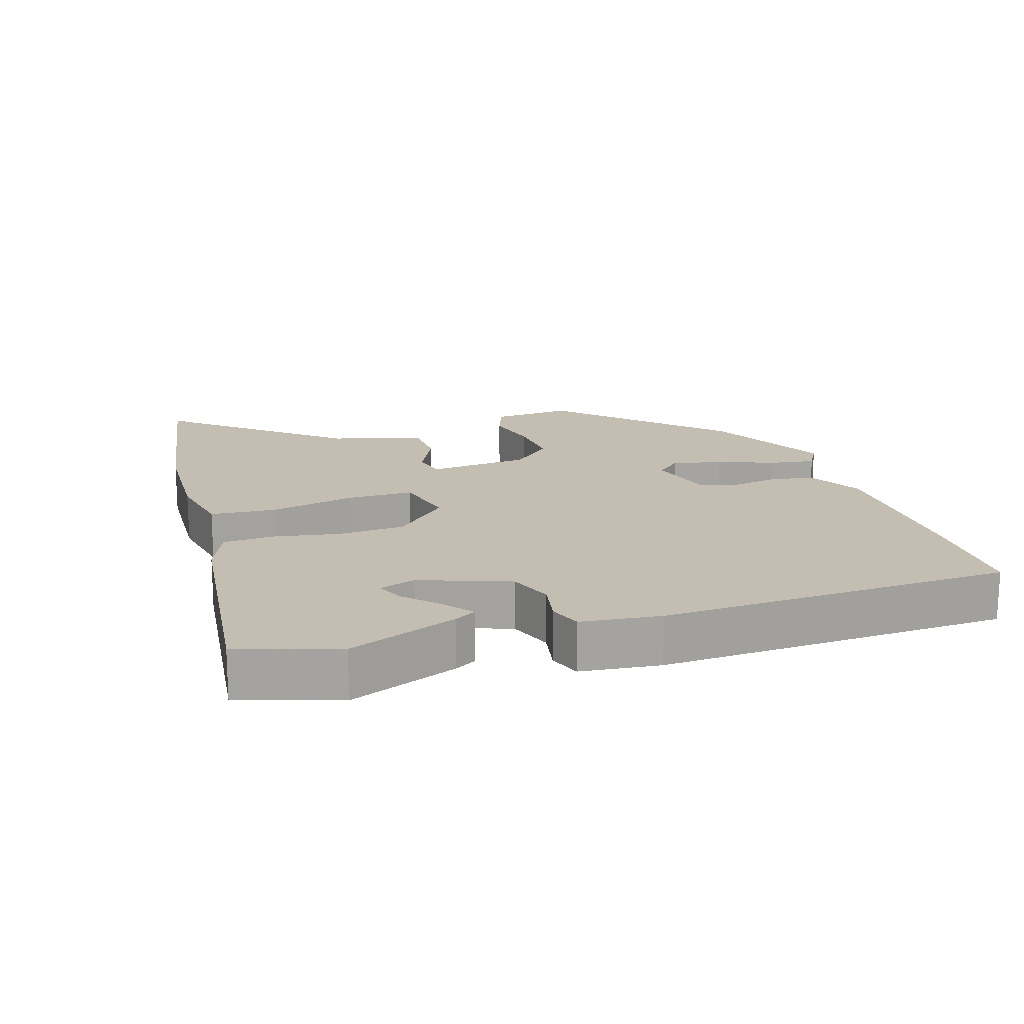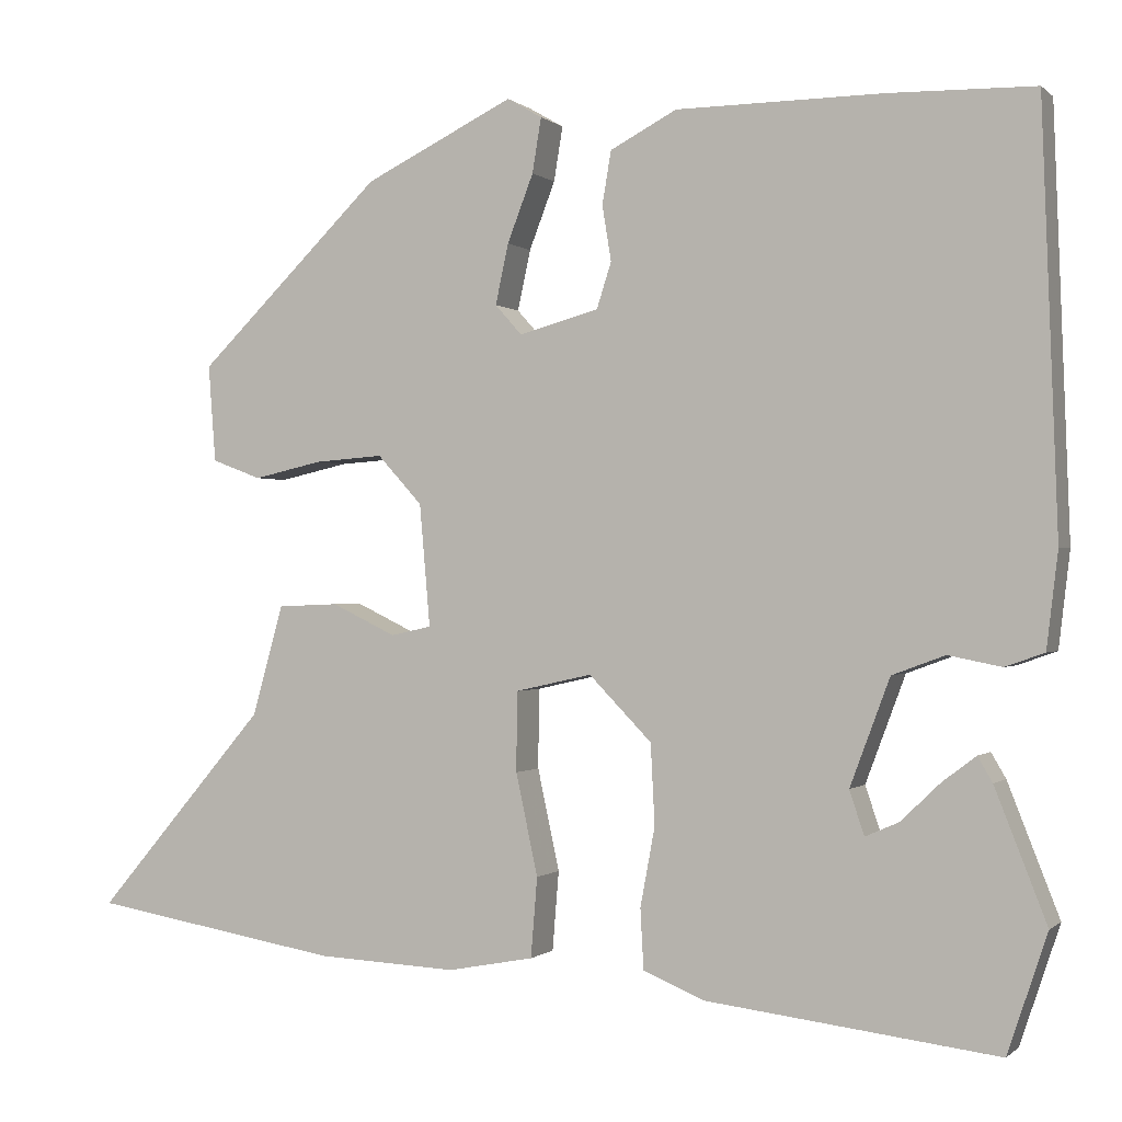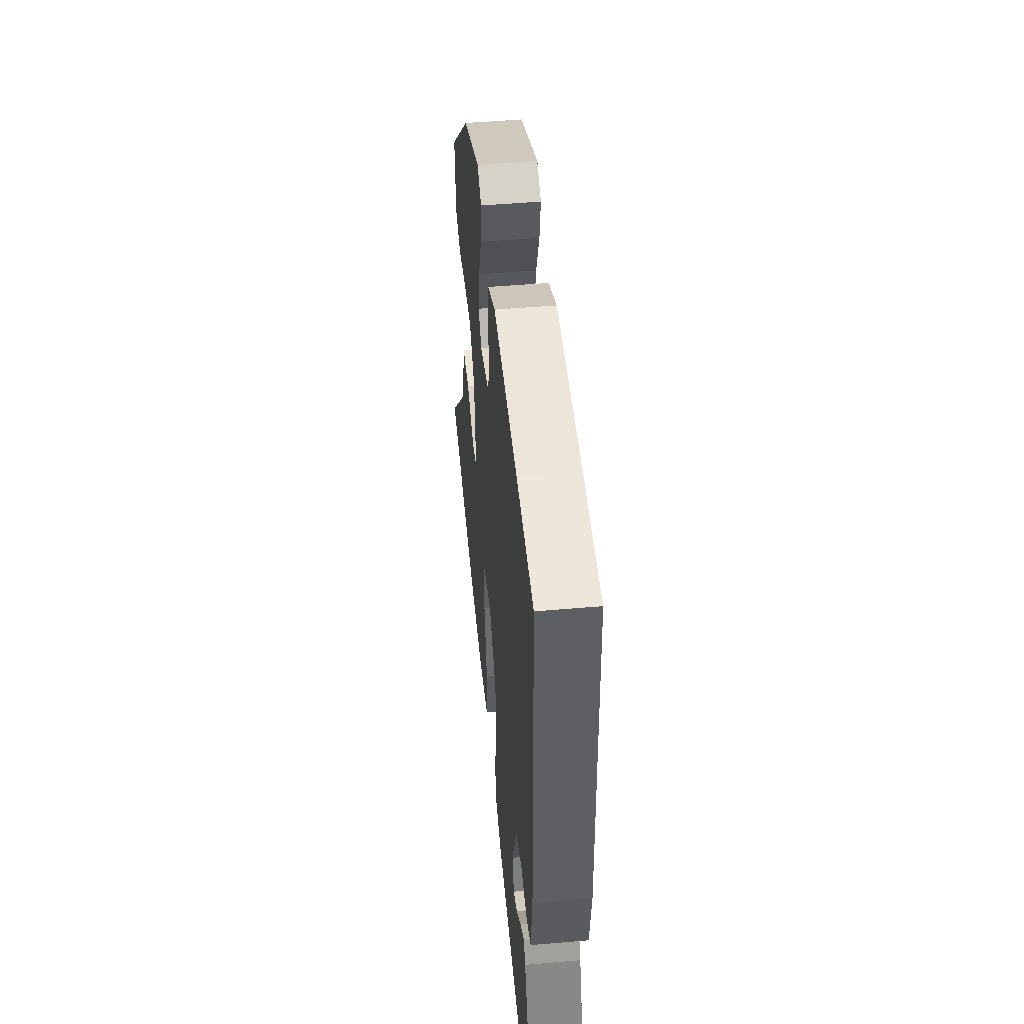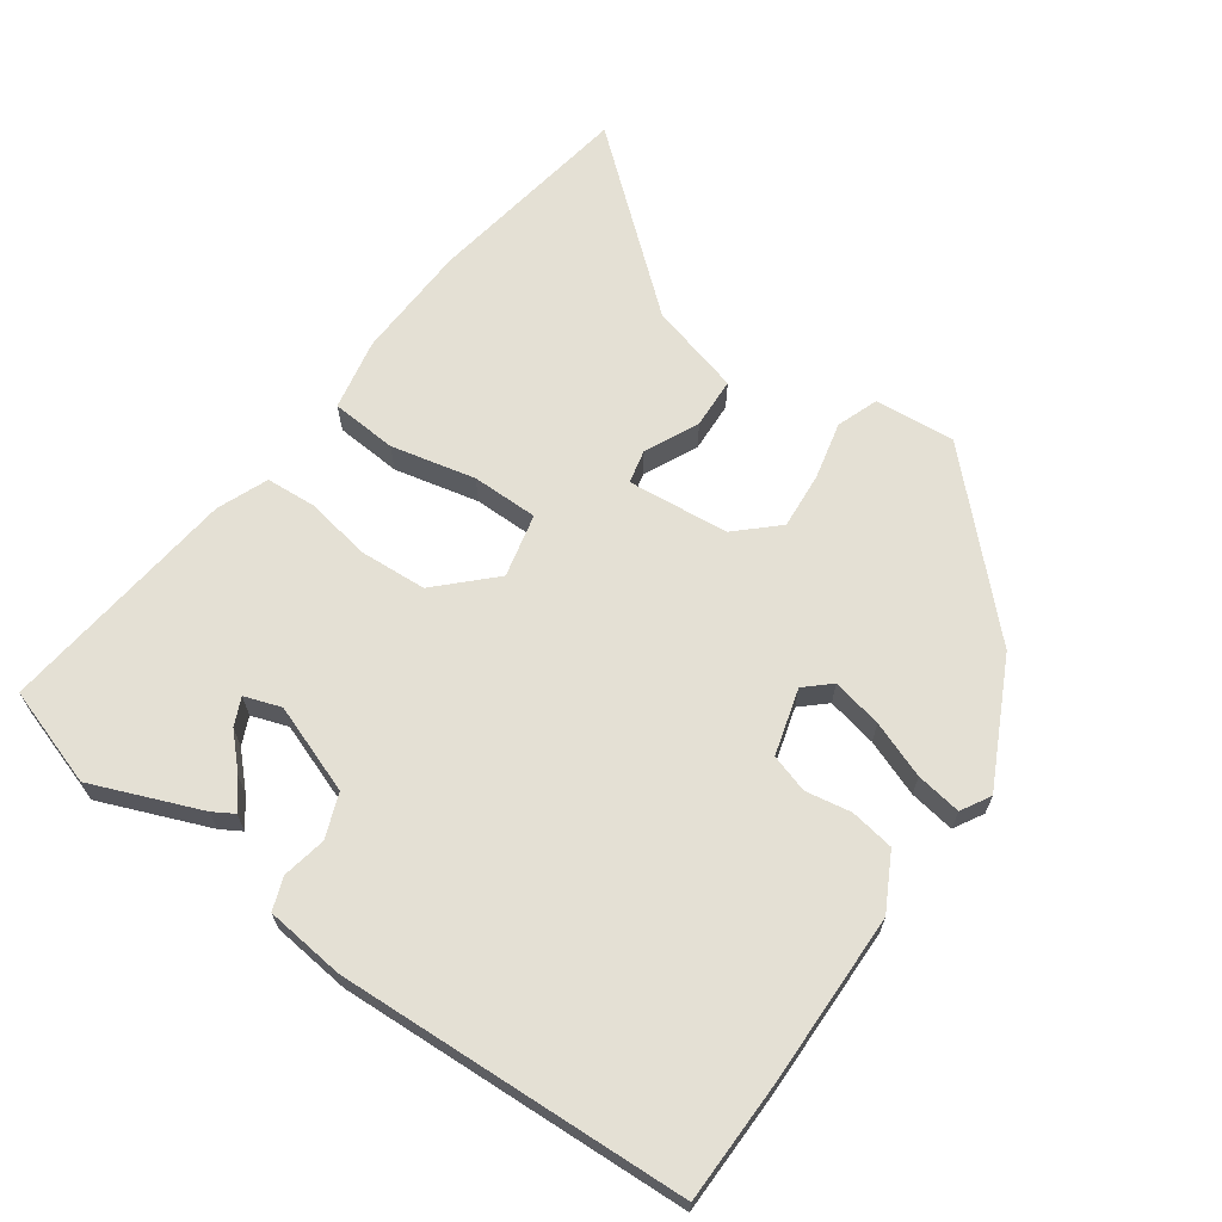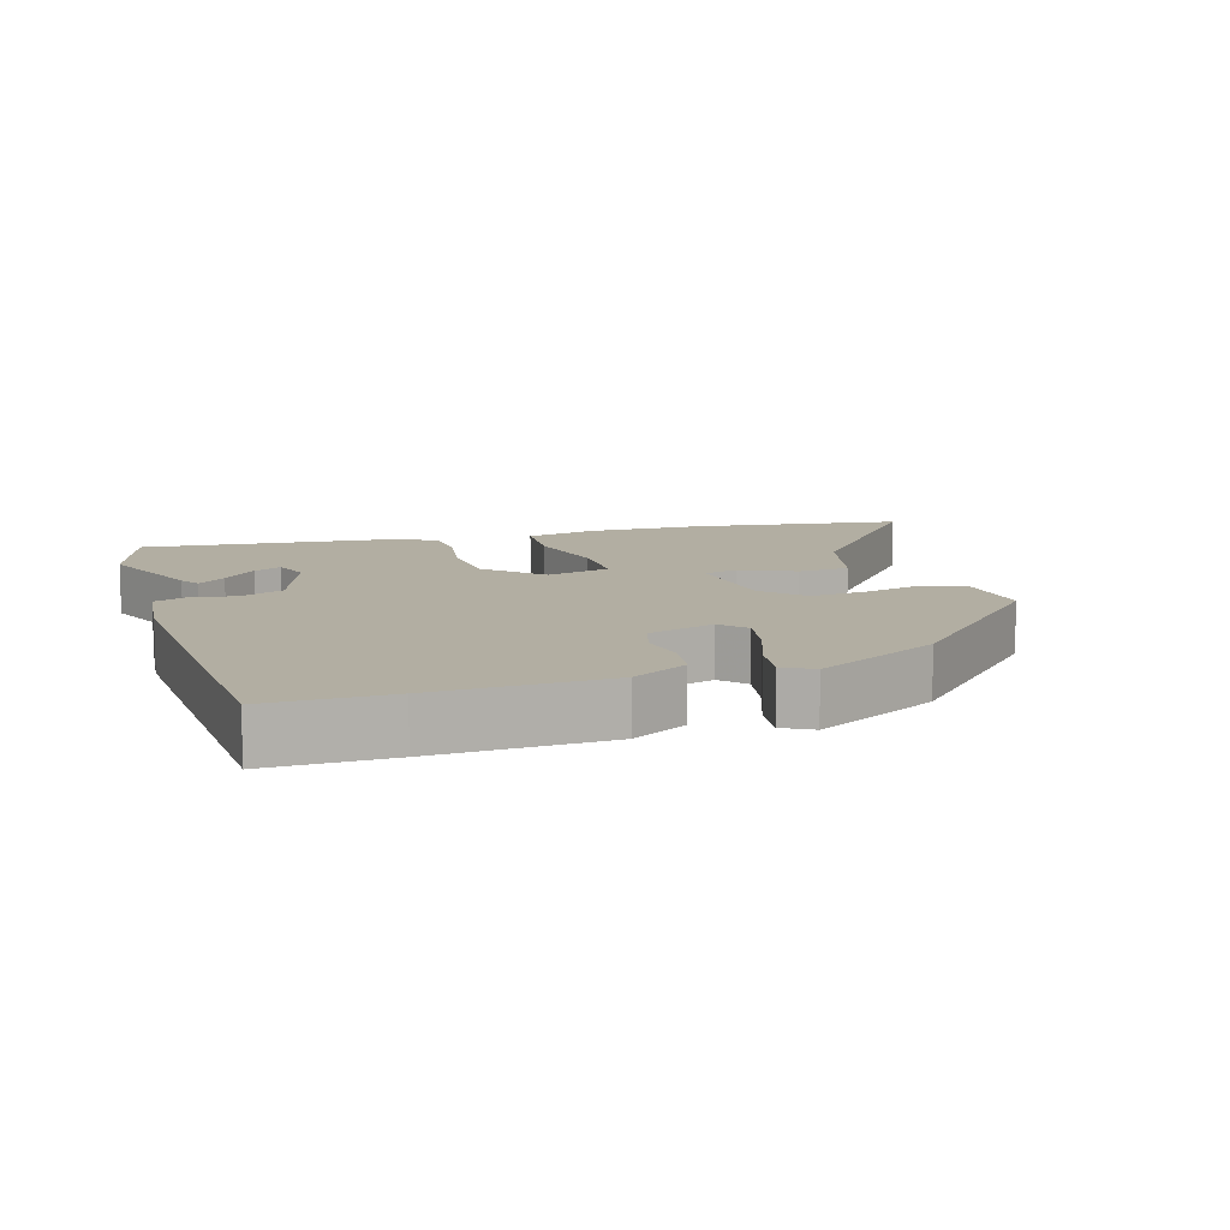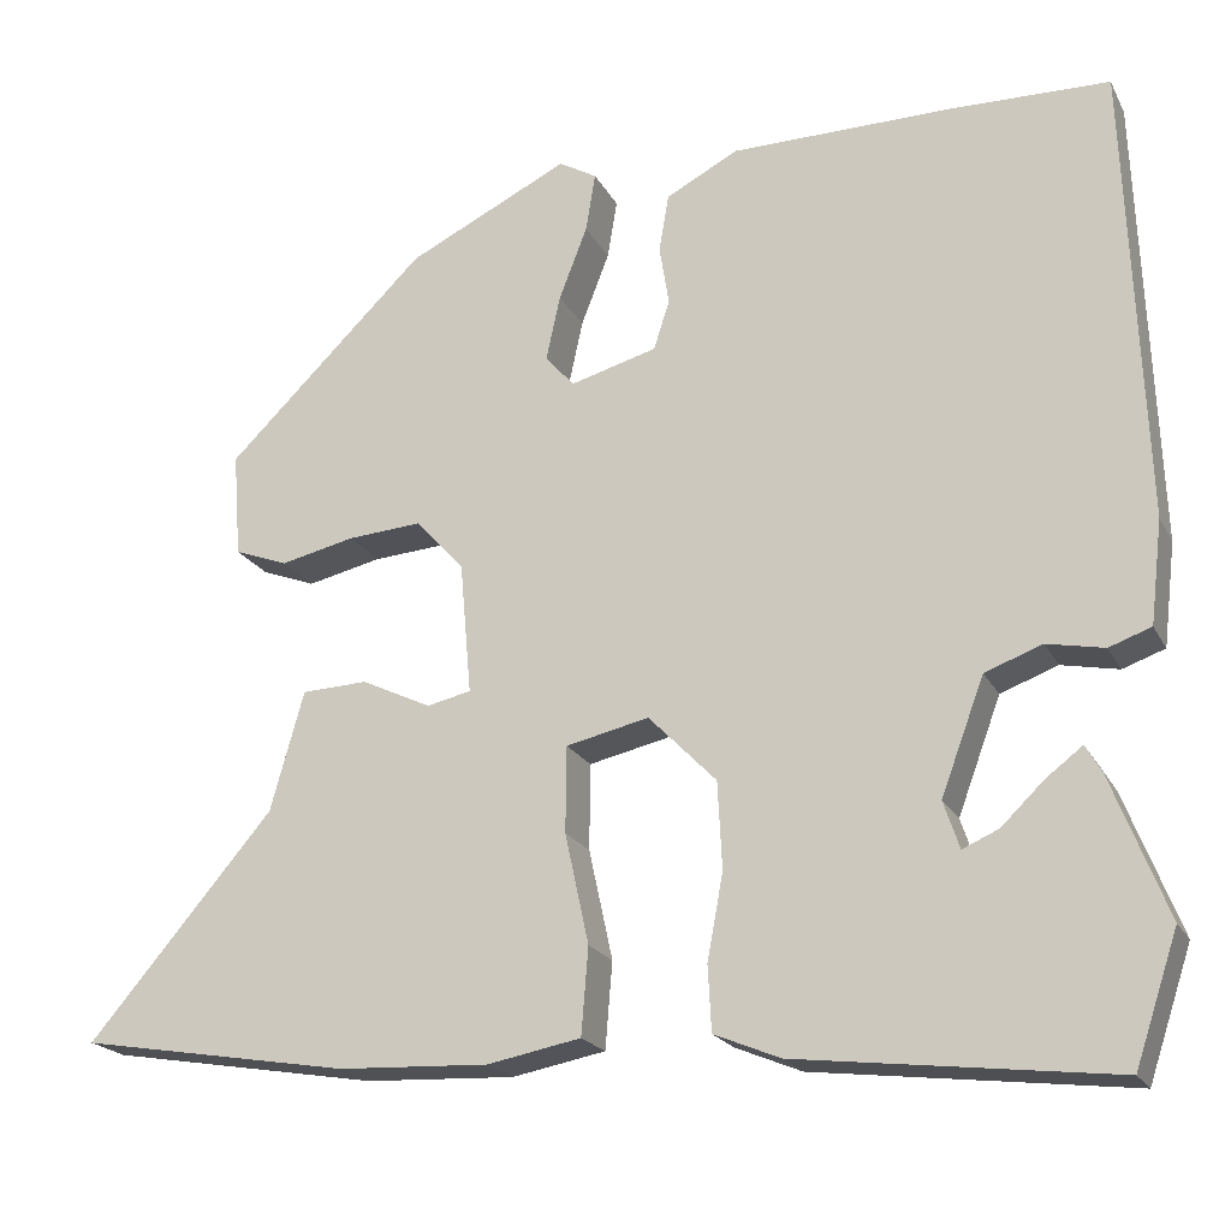
<metadata>
{"format":"obj","ext":"obj","renderer":"f3d","projection":"perspective","resolution":1024,"background":"white","views":[{"elev":17.2,"azim":-108.0,"up":"+Y"},{"elev":-0.4,"azim":-158.3,"up":"+Z"},{"elev":49.0,"azim":-95.5,"up":"+Z"},{"elev":66.1,"azim":-55.1,"up":"+Y"},{"elev":10.7,"azim":-18.6,"up":"+Y"},{"elev":-20.5,"azim":-159.0,"up":"+Z"}]}
</metadata>
<code>
v 0.692 0.07 -0.468
v 0.383 0.07 -0.52
v 0.212 0.07 -0.528
v 0.106 0.07 -0.508
v 0.098 0.07 -0.41
v 0.125 0.07 -0.285
v 0.124 0.07 -0.187
v 0.03 0.07 -0.166
v -0.047 0.07 -0.245
v -0.052 0.07 -0.344
v -0.034 0.07 -0.441
v -0.038 0.07 -0.515
v -0.113 0.07 -0.546
v -0.47 0.07 -0.589
v -0.519 0.07 -0.443
v -0.456 0.07 -0.282
v -0.438 0.07 -0.251
v -0.397 0.07 -0.282
v -0.348 0.07 -0.329
v -0.307 0.07 -0.347
v -0.289 0.07 -0.293
v -0.338 0.07 -0.162
v -0.403 0.07 -0.138
v -0.468 0.07 -0.151
v -0.516 0.07 -0.134
v -0.53 0.07 -0.017
v -0.511 0.07 0.5
v -0.332 0.07 0.504
v -0.079 0.07 0.502
v 0.003 0.07 0.459
v 0.014 0.07 0.394
v 0.003 0.07 0.326
v 0.021 0.07 0.27
v 0.119 0.07 0.243
v 0.152 0.07 0.28
v 0.136 0.07 0.354
v 0.104 0.07 0.437
v 0.093 0.07 0.504
v 0.136 0.07 0.529
v 0.32 0.07 0.439
v 0.547 0.07 0.217
v 0.538 0.07 0.098
v 0.477 0.07 0.075
v 0.392 0.07 0.094
v 0.308 0.07 0.1
v 0.253 0.07 0.04
v 0.24 0.07 -0.11
v 0.29 0.07 -0.121
v 0.369 0.07 -0.083
v 0.444 0.07 -0.086
v 0.482 0.07 -0.222
v 0.692 0 -0.468
v 0.383 0 -0.52
v 0.212 0 -0.528
v 0.106 0 -0.508
v 0.098 0 -0.41
v 0.125 0 -0.285
v 0.124 0 -0.187
v 0.03 0 -0.166
v -0.047 0 -0.245
v -0.052 0 -0.344
v -0.034 0 -0.441
v -0.038 0 -0.515
v -0.113 0 -0.546
v -0.47 0 -0.589
v -0.519 0 -0.443
v -0.456 0 -0.282
v -0.438 0 -0.251
v -0.397 0 -0.282
v -0.348 0 -0.329
v -0.307 0 -0.347
v -0.289 0 -0.293
v -0.338 0 -0.162
v -0.403 0 -0.138
v -0.468 0 -0.151
v -0.516 0 -0.134
v -0.53 0 -0.017
v -0.511 0 0.5
v -0.332 0 0.504
v -0.079 0 0.502
v 0.003 0 0.459
v 0.014 0 0.394
v 0.003 0 0.326
v 0.021 0 0.27
v 0.119 0 0.243
v 0.152 0 0.28
v 0.136 0 0.354
v 0.104 0 0.437
v 0.093 0 0.504
v 0.136 0 0.529
v 0.32 0 0.439
v 0.547 0 0.217
v 0.538 0 0.098
v 0.477 0 0.075
v 0.392 0 0.094
v 0.308 0 0.1
v 0.253 0 0.04
v 0.24 0 -0.11
v 0.29 0 -0.121
v 0.369 0 -0.083
v 0.444 0 -0.086
v 0.482 0 -0.222
f 48 49 50 51
f 4 5 6
f 3 4 6
f 2 3 6
f 1 2 6
f 51 1 6
f 48 51 6
f 47 48 6
f 46 47 6 7
f 42 43 44
f 41 42 44
f 40 41 44
f 39 40 44
f 38 39 44
f 37 38 44
f 36 37 44
f 35 36 44 45
f 34 35 45 46
f 30 31 32
f 29 30 32
f 28 29 32
f 27 28 32
f 26 27 32
f 25 26 32
f 24 25 32
f 23 24 32
f 22 23 32 33
f 33 34 46
f 22 33 46
f 21 22 46
f 17 18 19
f 16 17 19
f 15 16 19
f 14 15 19
f 14 19 20
f 13 14 20
f 12 13 20
f 11 12 20
f 10 11 20
f 9 10 20 21
f 46 7 8
f 21 46 8
f 8 9 21
f 102 101 100 99
f 57 56 55
f 57 55 54
f 57 54 53
f 57 53 52
f 57 52 102
f 57 102 99
f 57 99 98
f 58 57 98 97
f 95 94 93
f 95 93 92
f 95 92 91
f 95 91 90
f 95 90 89
f 95 89 88
f 95 88 87
f 96 95 87 86
f 97 96 86 85
f 83 82 81
f 83 81 80
f 83 80 79
f 83 79 78
f 83 78 77
f 83 77 76
f 83 76 75
f 83 75 74
f 84 83 74 73
f 97 85 84
f 97 84 73
f 97 73 72
f 70 69 68
f 70 68 67
f 70 67 66
f 70 66 65
f 71 70 65
f 71 65 64
f 71 64 63
f 71 63 62
f 71 62 61
f 72 71 61 60
f 59 58 97
f 59 97 72
f 72 60 59
f 1 52 53 2
f 2 53 54 3
f 3 54 55 4
f 4 55 56 5
f 5 56 57 6
f 6 57 58 7
f 7 58 59 8
f 8 59 60 9
f 9 60 61 10
f 10 61 62 11
f 11 62 63 12
f 12 63 64 13
f 13 64 65 14
f 14 65 66 15
f 15 66 67 16
f 16 67 68 17
f 17 68 69 18
f 18 69 70 19
f 19 70 71 20
f 20 71 72 21
f 21 72 73 22
f 22 73 74 23
f 23 74 75 24
f 24 75 76 25
f 25 76 77 26
f 26 77 78 27
f 27 78 79 28
f 28 79 80 29
f 29 80 81 30
f 30 81 82 31
f 31 82 83 32
f 32 83 84 33
f 33 84 85 34
f 34 85 86 35
f 35 86 87 36
f 36 87 88 37
f 37 88 89 38
f 38 89 90 39
f 39 90 91 40
f 40 91 92 41
f 41 92 93 42
f 42 93 94 43
f 43 94 95 44
f 44 95 96 45
f 45 96 97 46
f 46 97 98 47
f 47 98 99 48
f 48 99 100 49
f 49 100 101 50
f 50 101 102 51
f 51 102 52 1

</code>
